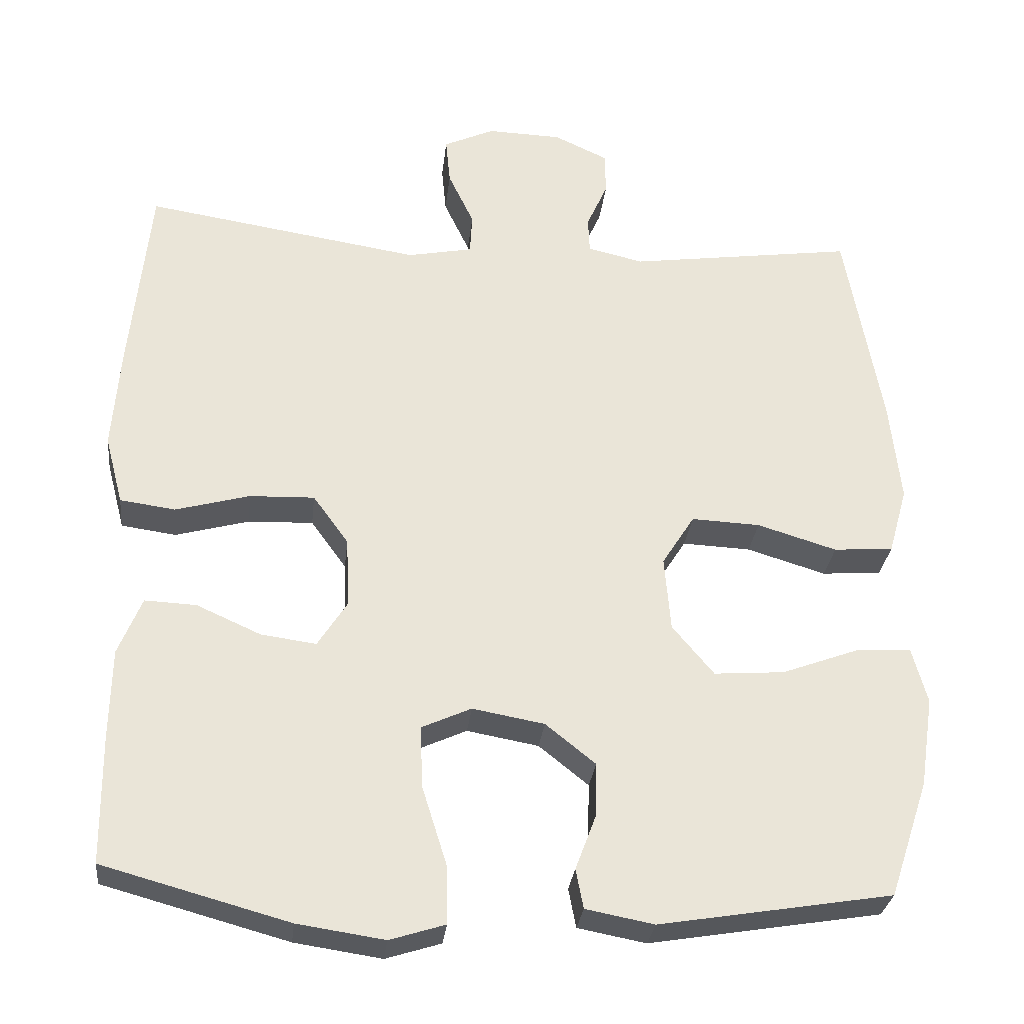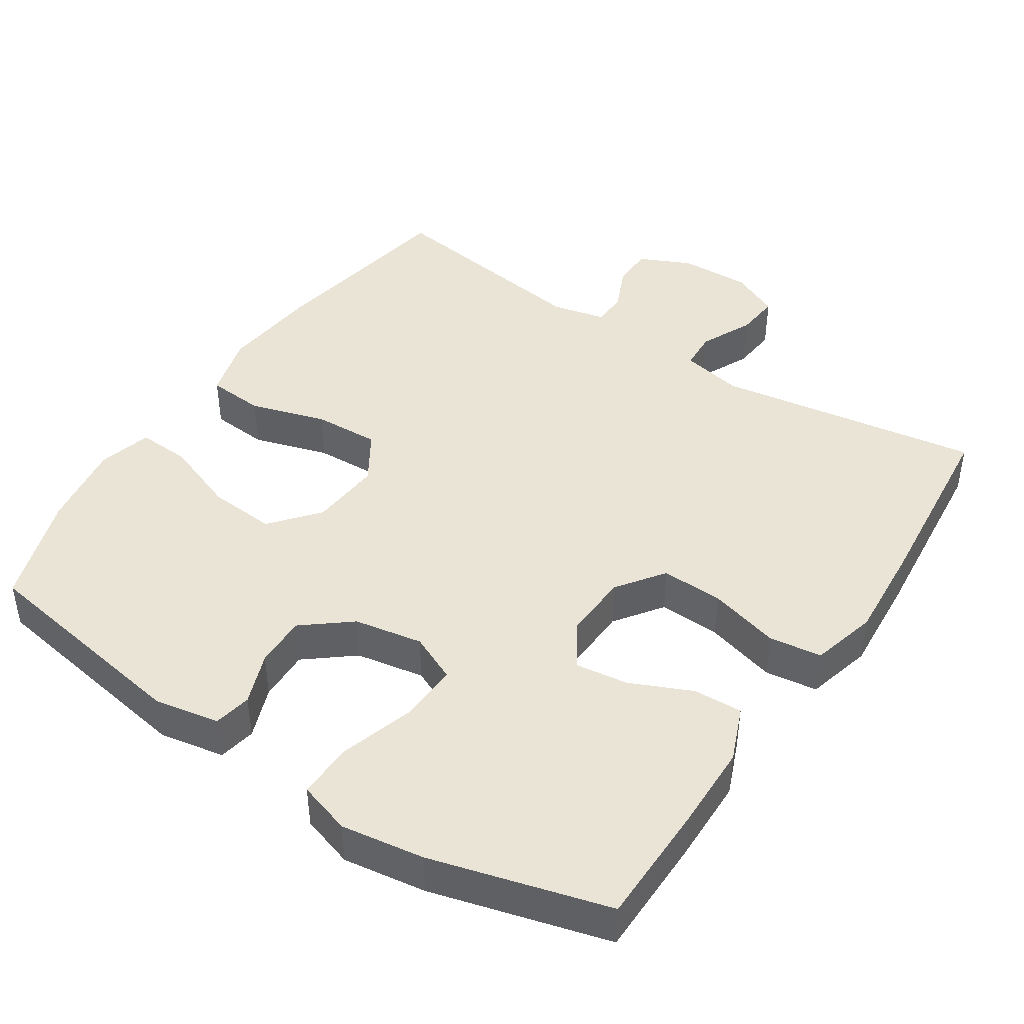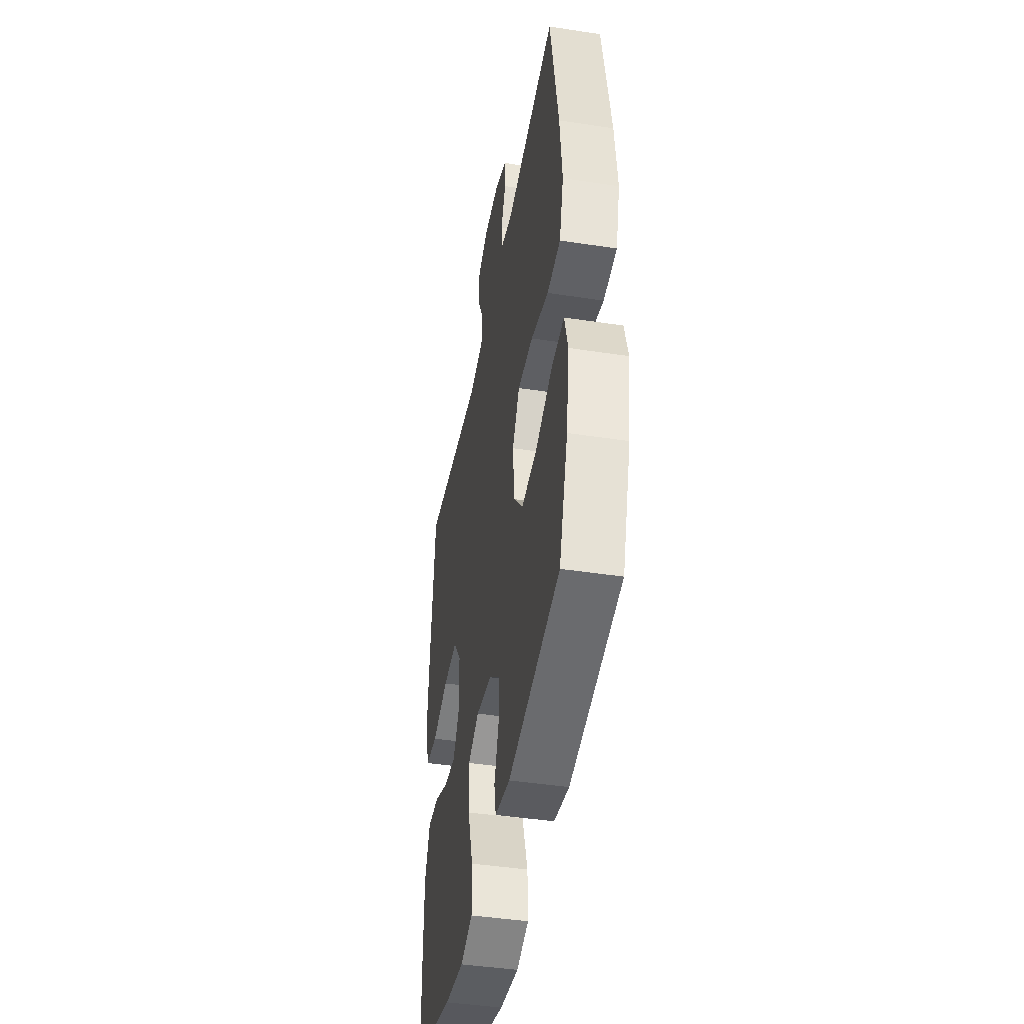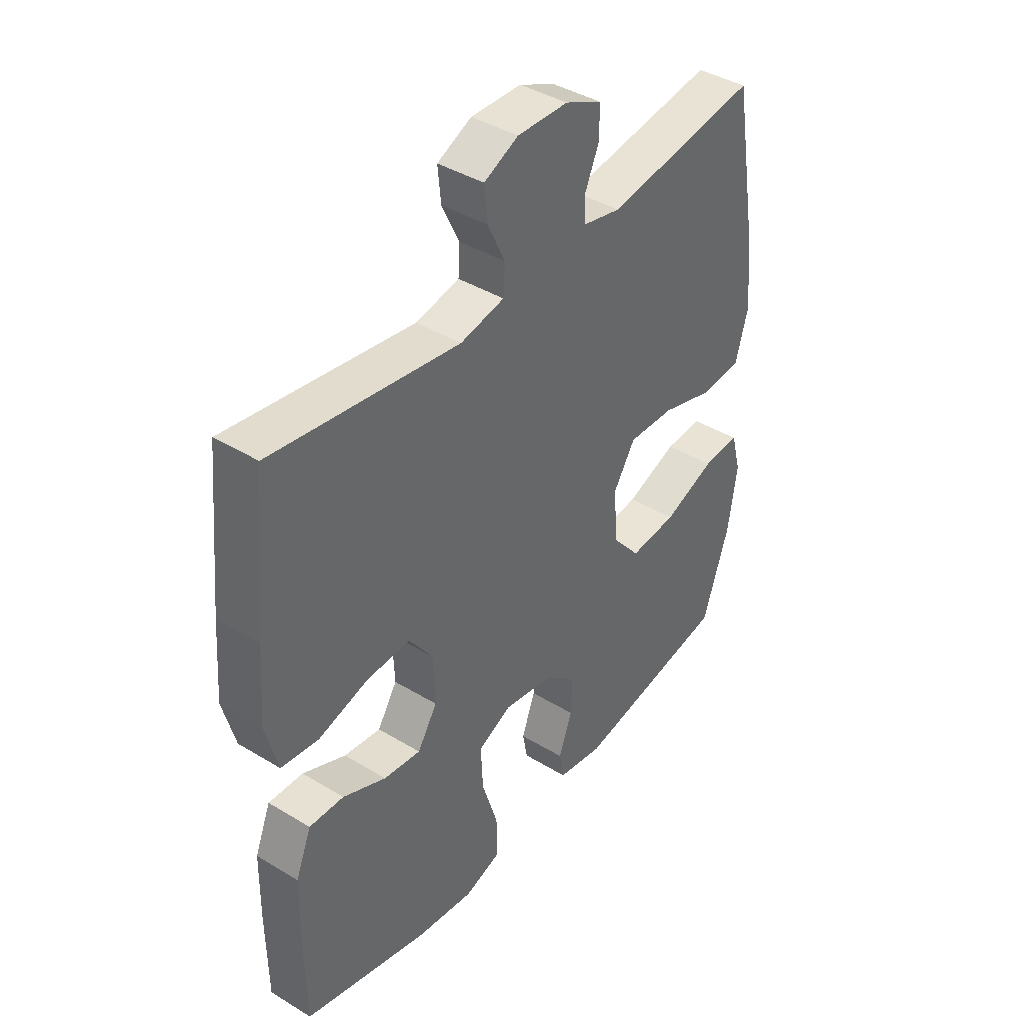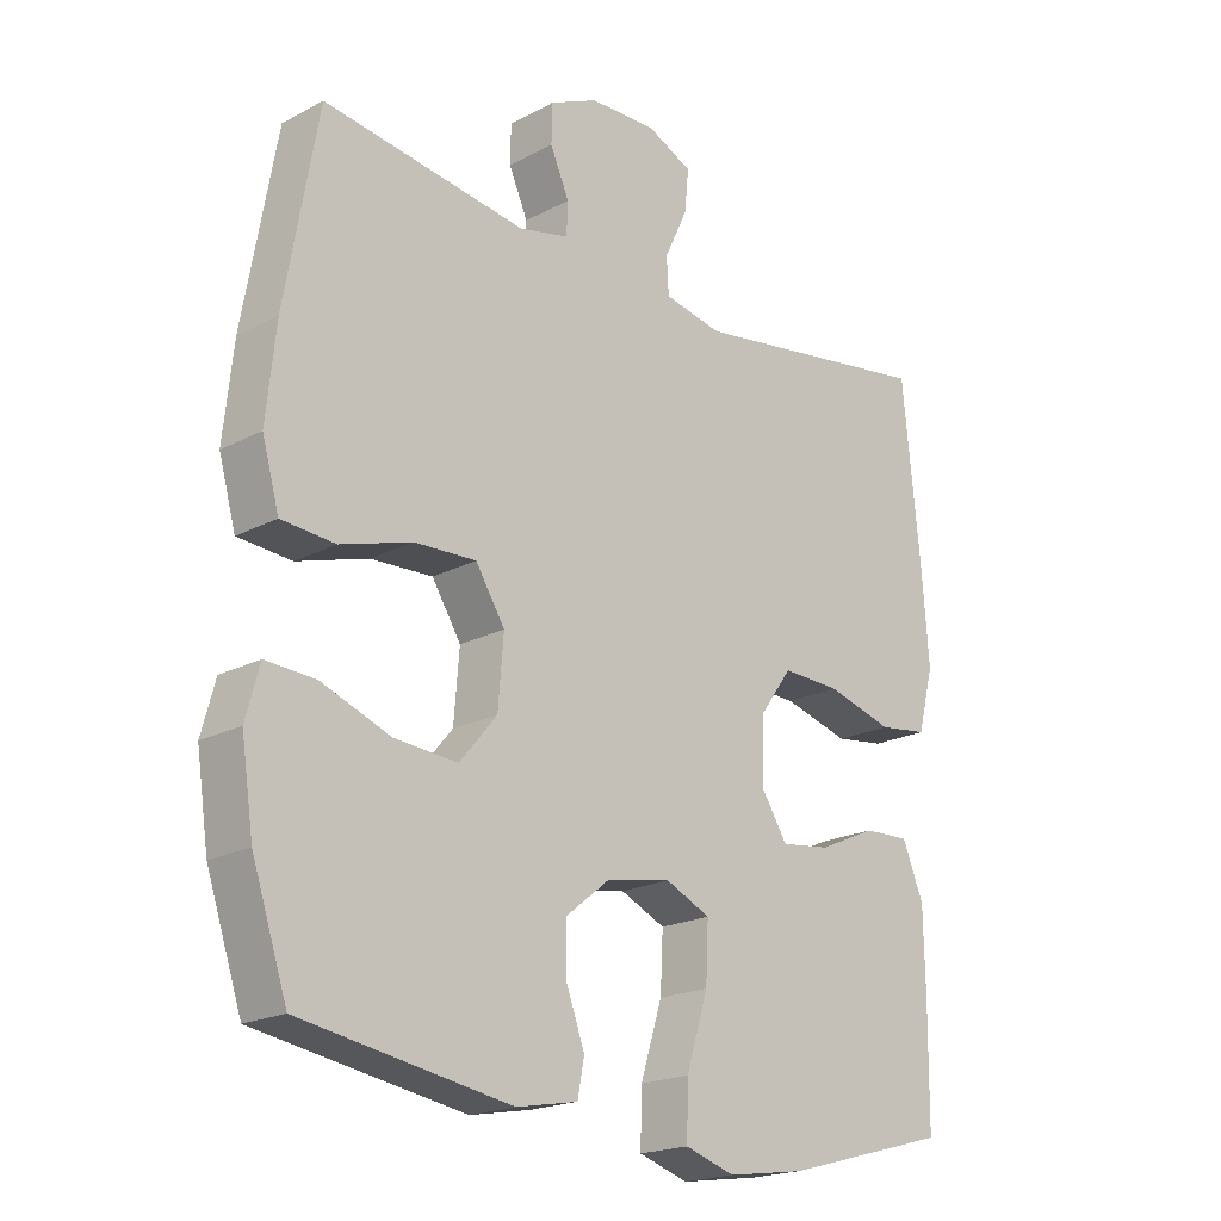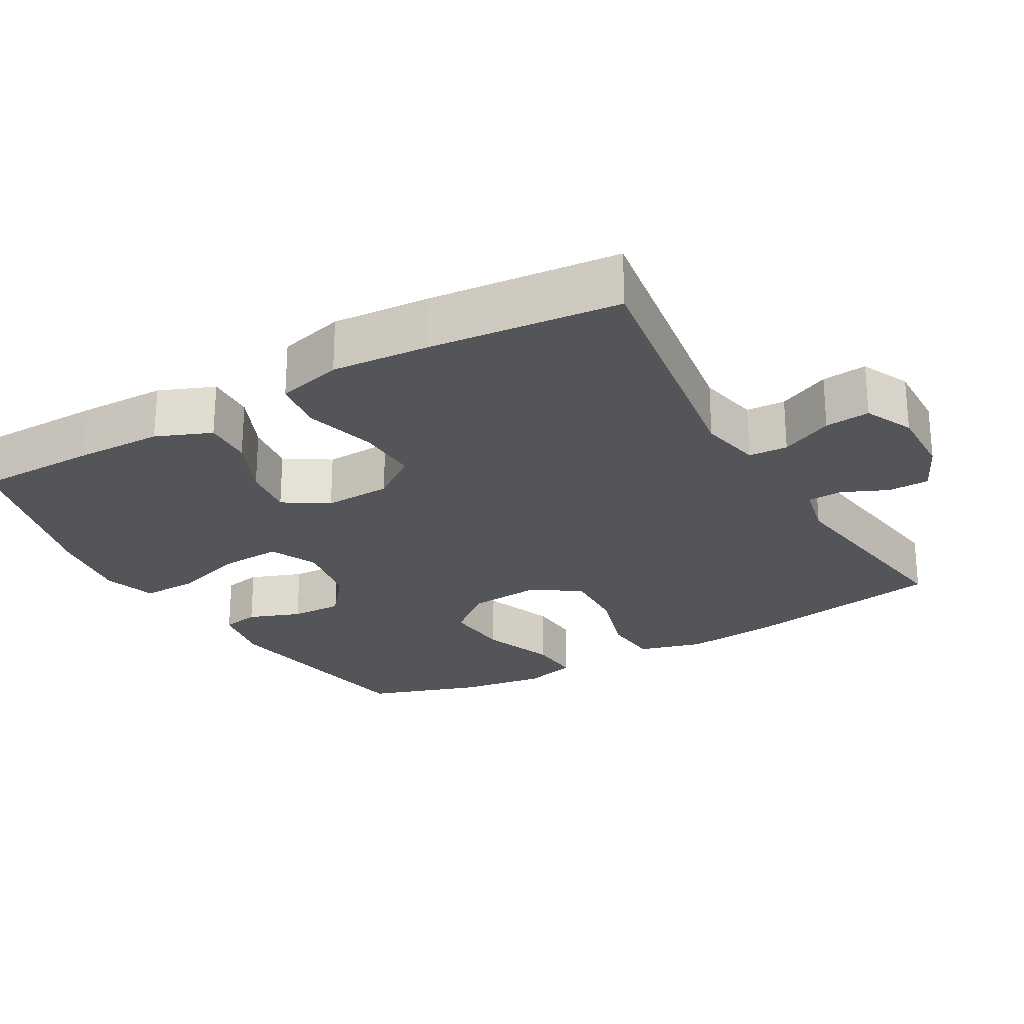
<metadata>
{"format":"obj","ext":"obj","renderer":"f3d","projection":"perspective","resolution":1024,"background":"white","views":[{"elev":-29.6,"azim":-6.3,"up":"+Z"},{"elev":43.8,"azim":-146.6,"up":"+Y"},{"elev":-43.9,"azim":79.8,"up":"+Z"},{"elev":40.9,"azim":-53.4,"up":"+Z"},{"elev":-20.0,"azim":134.1,"up":"+Z"},{"elev":-24.7,"azim":-60.1,"up":"+Y"}]}
</metadata>
<code>
v 0.5 0.07 0.5
v 0.548 0.07 0.226
v 0.562 0.07 0.091
v 0.537 0.07 0.002
v 0.458 0.07 -0.004
v 0.353 0.07 0.028
v 0.262 0.07 0.032
v 0.219 0.07 -0.036
v 0.227 0.07 -0.135
v 0.282 0.07 -0.201
v 0.375 0.07 -0.194
v 0.477 0.07 -0.156
v 0.55 0.07 -0.152
v 0.57 0.07 -0.226
v 0.552 0.07 -0.345
v 0.5 0.07 -0.5
v 0.193 0.07 -0.551
v 0.103 0.07 -0.534
v 0.093 0.07 -0.482
v 0.12 0.07 -0.41
v 0.122 0.07 -0.338
v 0.056 0.07 -0.285
v -0.039 0.07 -0.268
v -0.105 0.07 -0.298
v -0.101 0.07 -0.381
v -0.069 0.07 -0.483
v -0.067 0.07 -0.561
v -0.14 0.07 -0.584
v -0.255 0.07 -0.567
v -0.5 0.07 -0.5
v -0.502 0.07 -0.332
v -0.5 0.07 -0.211
v -0.469 0.07 -0.135
v -0.401 0.07 -0.138
v -0.316 0.07 -0.176
v -0.243 0.07 -0.186
v -0.204 0.07 -0.125
v -0.208 0.07 -0.032
v -0.255 0.07 0.033
v -0.341 0.07 0.03
v -0.439 0.07 0.003
v -0.512 0.07 0.013
v -0.536 0.07 0.104
v -0.526 0.07 0.239
v -0.5 0.07 0.5
v -0.134 0.07 0.443
v -0.048 0.07 0.46
v -0.045 0.07 0.514
v -0.079 0.07 0.586
v -0.085 0.07 0.648
v -0.018 0.07 0.679
v 0.081 0.07 0.676
v 0.152 0.07 0.643
v 0.153 0.07 0.586
v 0.125 0.07 0.523
v 0.127 0.07 0.475
v 0.201 0.07 0.458
v 0.5 0 0.5
v 0.548 0 0.226
v 0.562 0 0.091
v 0.537 0 0.002
v 0.458 0 -0.004
v 0.353 0 0.028
v 0.262 0 0.032
v 0.219 0 -0.036
v 0.227 0 -0.135
v 0.282 0 -0.201
v 0.375 0 -0.194
v 0.477 0 -0.156
v 0.55 0 -0.152
v 0.57 0 -0.226
v 0.552 0 -0.345
v 0.5 0 -0.5
v 0.193 0 -0.551
v 0.103 0 -0.534
v 0.093 0 -0.482
v 0.12 0 -0.41
v 0.122 0 -0.338
v 0.056 0 -0.285
v -0.039 0 -0.268
v -0.105 0 -0.298
v -0.101 0 -0.381
v -0.069 0 -0.483
v -0.067 0 -0.561
v -0.14 0 -0.584
v -0.255 0 -0.567
v -0.5 0 -0.5
v -0.502 0 -0.332
v -0.5 0 -0.211
v -0.469 0 -0.135
v -0.401 0 -0.138
v -0.316 0 -0.176
v -0.243 0 -0.186
v -0.204 0 -0.125
v -0.208 0 -0.032
v -0.255 0 0.033
v -0.341 0 0.03
v -0.439 0 0.003
v -0.512 0 0.013
v -0.536 0 0.104
v -0.526 0 0.239
v -0.5 0 0.5
v -0.134 0 0.443
v -0.048 0 0.46
v -0.045 0 0.514
v -0.079 0 0.586
v -0.085 0 0.648
v -0.018 0 0.679
v 0.081 0 0.676
v 0.152 0 0.643
v 0.153 0 0.586
v 0.125 0 0.523
v 0.127 0 0.475
v 0.201 0 0.458
f 52 53 54 55
f 52 55 56
f 51 52 56
f 48 49 50 51
f 47 48 51 56
f 46 47 56 57
f 44 45 46
f 43 44 46 57
f 40 41 42 43
f 39 40 43 57
f 32 33 34 35
f 32 35 36
f 31 32 36
f 30 31 36
f 29 30 36
f 28 29 36 37
f 25 26 27 28
f 24 25 28 37
f 17 18 19 20
f 17 20 21
f 16 17 21
f 15 16 21 22
f 11 12 13 14
f 10 11 14 15
f 3 4 5 6
f 3 6 7
f 2 3 7
f 1 2 7
f 38 39 57 1
f 23 24 37 38
f 10 15 22 23
f 9 10 23 38
f 8 9 38
f 1 7 8 38
f 112 111 110 109
f 113 112 109
f 113 109 108
f 108 107 106 105
f 113 108 105 104
f 114 113 104 103
f 103 102 101
f 114 103 101 100
f 100 99 98 97
f 114 100 97 96
f 92 91 90 89
f 93 92 89
f 93 89 88
f 93 88 87
f 93 87 86
f 94 93 86 85
f 85 84 83 82
f 94 85 82 81
f 77 76 75 74
f 78 77 74
f 78 74 73
f 79 78 73 72
f 71 70 69 68
f 72 71 68 67
f 63 62 61 60
f 64 63 60
f 64 60 59
f 64 59 58
f 58 114 96 95
f 95 94 81 80
f 80 79 72 67
f 95 80 67 66
f 95 66 65
f 95 65 64 58
f 1 58 59 2
f 2 59 60 3
f 3 60 61 4
f 4 61 62 5
f 5 62 63 6
f 6 63 64 7
f 7 64 65 8
f 8 65 66 9
f 9 66 67 10
f 10 67 68 11
f 11 68 69 12
f 12 69 70 13
f 13 70 71 14
f 14 71 72 15
f 15 72 73 16
f 16 73 74 17
f 17 74 75 18
f 18 75 76 19
f 19 76 77 20
f 20 77 78 21
f 21 78 79 22
f 22 79 80 23
f 23 80 81 24
f 24 81 82 25
f 25 82 83 26
f 26 83 84 27
f 27 84 85 28
f 28 85 86 29
f 29 86 87 30
f 30 87 88 31
f 31 88 89 32
f 32 89 90 33
f 33 90 91 34
f 34 91 92 35
f 35 92 93 36
f 36 93 94 37
f 37 94 95 38
f 38 95 96 39
f 39 96 97 40
f 40 97 98 41
f 41 98 99 42
f 42 99 100 43
f 43 100 101 44
f 44 101 102 45
f 45 102 103 46
f 46 103 104 47
f 47 104 105 48
f 48 105 106 49
f 49 106 107 50
f 50 107 108 51
f 51 108 109 52
f 52 109 110 53
f 53 110 111 54
f 54 111 112 55
f 55 112 113 56
f 56 113 114 57
f 57 114 58 1

</code>
